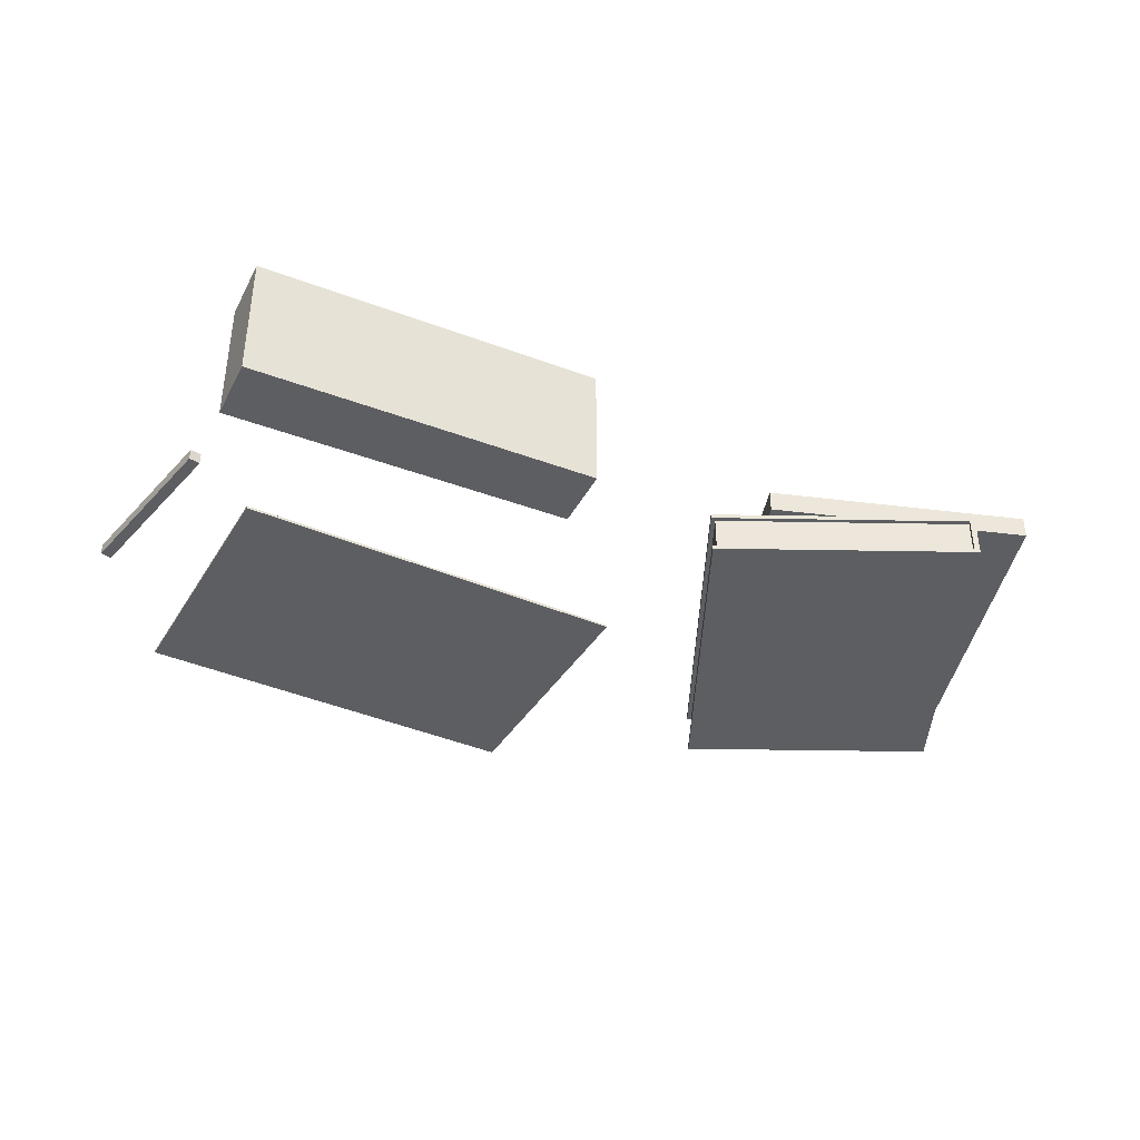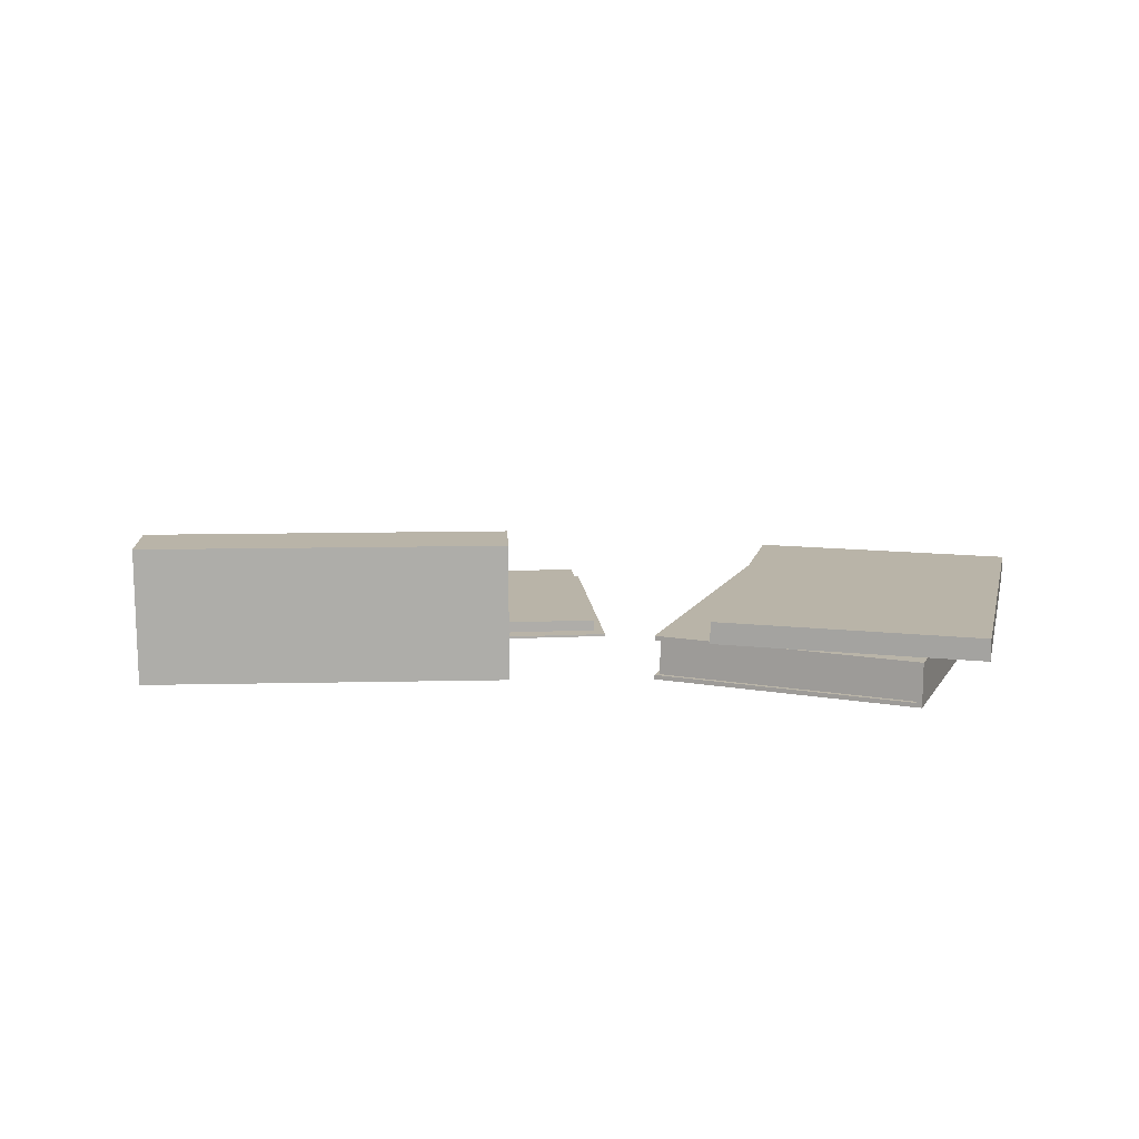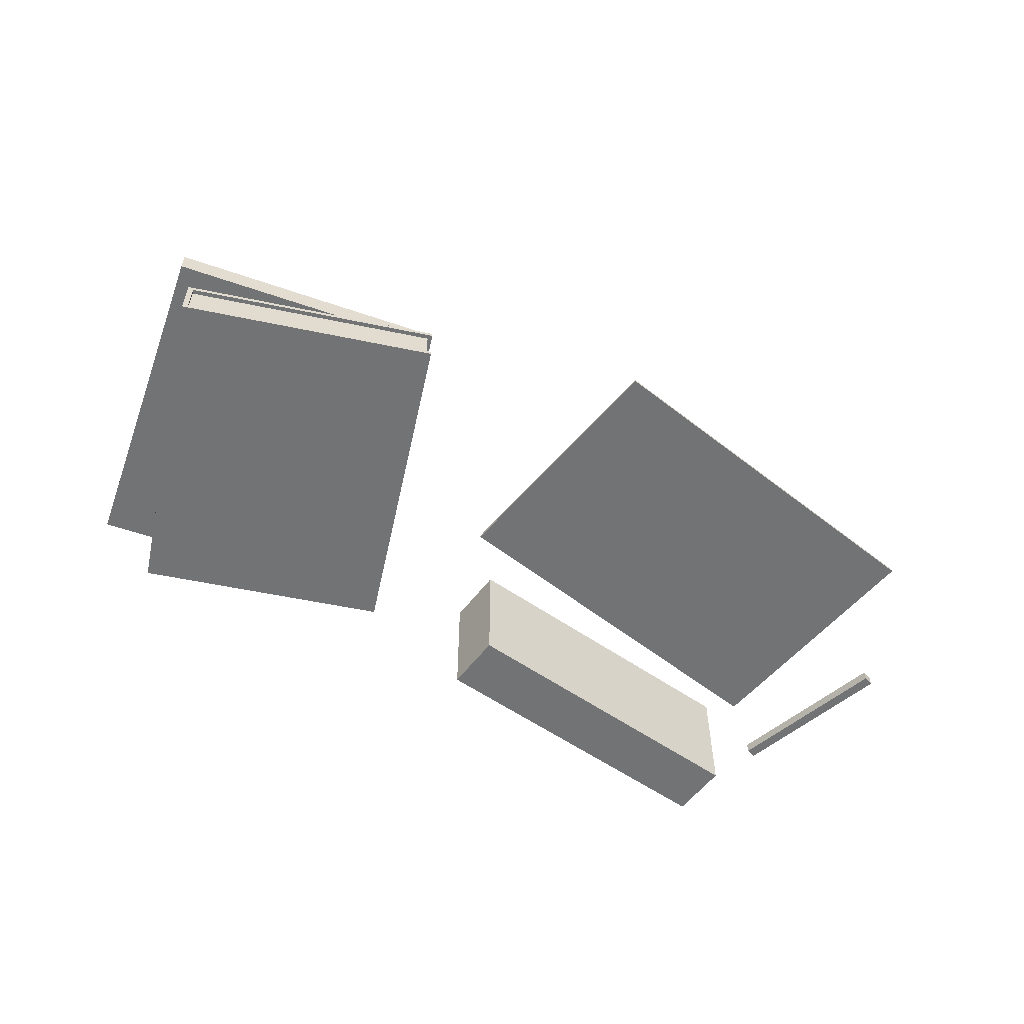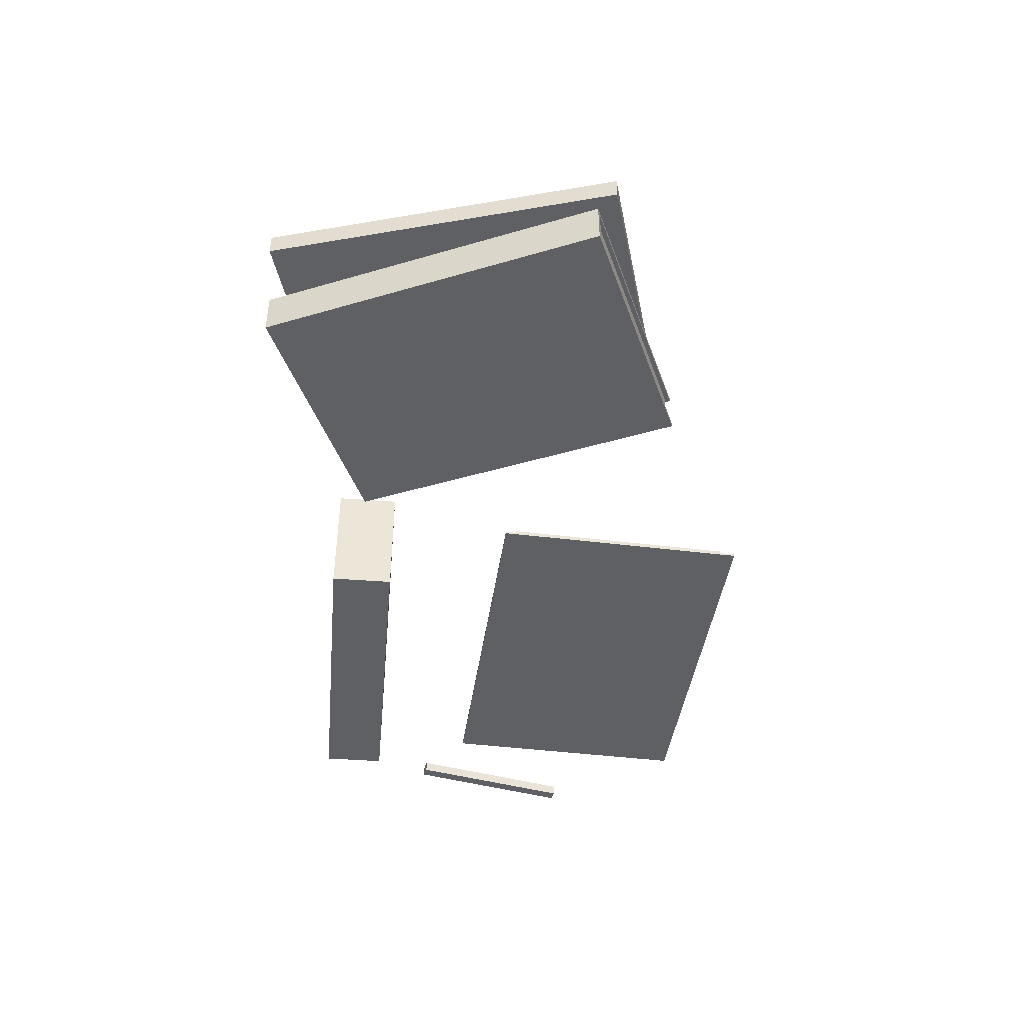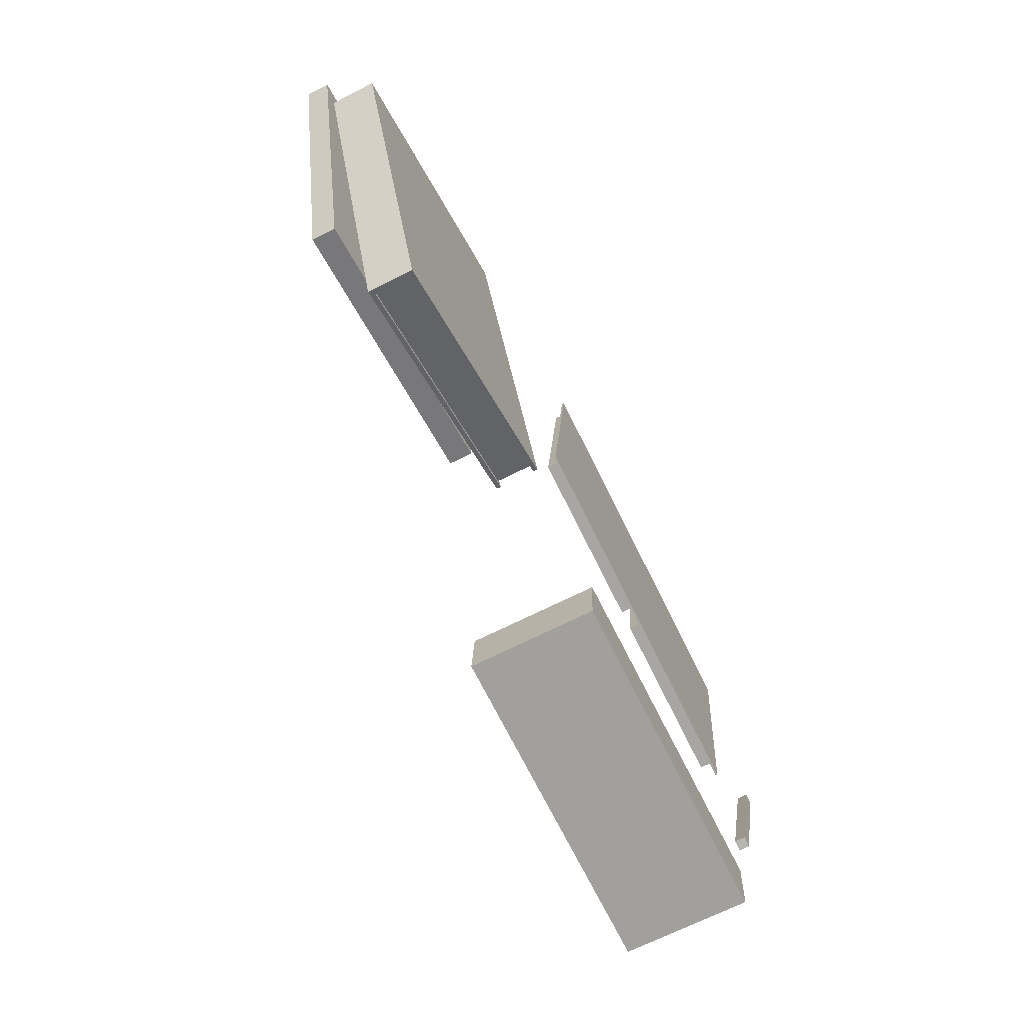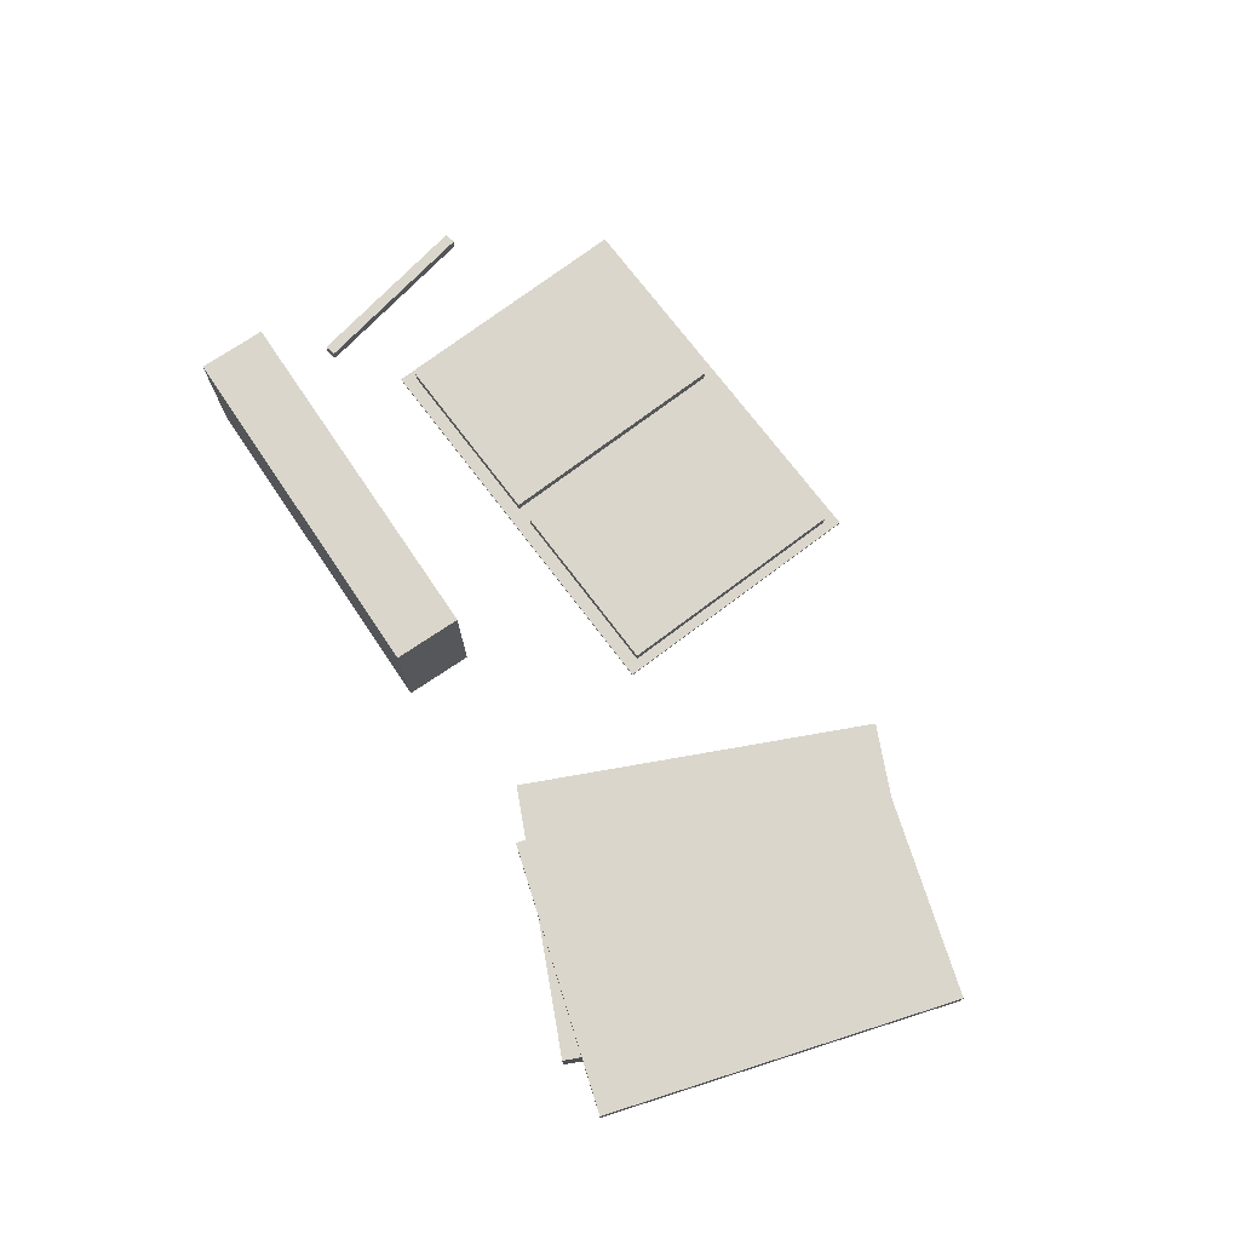
<metadata>
{"format":"obj","ext":"obj","renderer":"f3d","projection":"perspective","resolution":1024,"background":"white","views":[{"elev":-39.0,"azim":158.8,"up":"+Y"},{"elev":13.2,"azim":-178.7,"up":"+Y"},{"elev":-55.8,"azim":-32.3,"up":"+Y"},{"elev":-44.3,"azim":-91.0,"up":"+Y"},{"elev":-68.2,"azim":-63.1,"up":"+Z"},{"elev":73.7,"azim":-119.9,"up":"+Y"}]}
</metadata>
<code>
o Cube
v 0.4689 0.001 0.5289
v 0.4689 0.003 0.5289
v 0.8261 0.001 0.4837
v 0.8261 0.003 0.4837
v 0.499 0.001 0.767
v 0.499 0.003 0.767
v 0.8562 0.001 0.7218
v 0.8562 0.003 0.7218
f 4 3 1
f 8 7 3
f 6 5 7
f 2 1 5
f 3 7 5
f 8 4 2
f 2 4 1
f 4 8 3
f 8 6 7
f 6 2 5
f 1 3 5
f 6 8 2
o Cube.001_Cube.006
v 0.6579 0.004 0.5171
v 0.6579 0.014 0.5171
v 0.8186 0.004 0.4968
v 0.8186 0.014 0.4968
v 0.685 0.004 0.7314
v 0.685 0.014 0.7314
v 0.8457 0.004 0.7111
v 0.8457 0.014 0.7111
f 12 11 9
f 16 15 11
f 14 13 15
f 10 9 13
f 11 15 13
f 16 12 10
f 10 12 9
f 12 16 11
f 16 14 15
f 14 10 13
f 9 11 13
f 14 16 10
o Cube.002_Cube.007
v 0.4793 0.004 0.5397
v 0.4793 0.014 0.5397
v 0.6401 0.004 0.5193
v 0.6401 0.014 0.5193
v 0.5064 0.004 0.754
v 0.5064 0.014 0.754
v 0.6672 0.004 0.7336
v 0.6672 0.014 0.7336
f 20 19 17
f 24 23 19
f 22 21 23
f 18 17 21
f 17 19 23
f 22 24 20
f 18 20 17
f 20 24 19
f 24 22 23
f 22 18 21
f 21 17 23
f 18 22 20
o Book1_Cube.003
v 0.142 0.04 0.3089
v 0.142 0.06 0.3089
v 0.3765 0.04 0.3599
v 0.3765 0.06 0.3599
v 0.07391 0.04 0.6215
v 0.07391 0.06 0.6215
v 0.3084 0.04 0.6726
v 0.3084 0.06 0.6726
f 28 27 25
f 32 31 27
f 30 29 31
f 26 25 29
f 27 31 29
f 32 28 26
f 26 28 25
f 28 32 27
f 32 30 31
f 30 26 29
f 25 27 29
f 30 32 26
o Pen_Cube.002
v 0.8774 0 0.4404
v 0.8774 0.01 0.4404
v 0.887 0 0.4375
v 0.887 0.01 0.4375
v 0.923 0 0.5937
v 0.923 0.01 0.5937
v 0.9326 0 0.5909
v 0.9326 0.01 0.5909
f 36 35 33
f 40 39 35
f 38 37 39
f 34 33 37
f 33 35 39
f 38 40 36
f 34 36 33
f 36 40 35
f 40 38 39
f 38 34 37
f 37 33 39
f 34 38 36
o PencilCase_Cube.001
v 0.5514 0.01 0.3468
v 0.5514 0.13 0.3468
v 0.8706 0.01 0.3239
v 0.8706 0.13 0.3239
v 0.5557 0.01 0.4066
v 0.5557 0.13 0.4066
v 0.8749 0.01 0.3838
v 0.8749 0.13 0.3838
f 44 43 41
f 48 47 43
f 46 45 47
f 42 41 45
f 43 47 45
f 46 48 44
f 42 44 41
f 44 48 43
f 48 46 47
f 46 42 45
f 41 43 45
f 42 46 44
o Book2.001_Cube.008
v 0.2011 0.004 0.3095
v 0.2011 0.036 0.3095
v 0.4192 0.004 0.3886
v 0.4192 0.036 0.3886
v 0.09474 0.004 0.6028
v 0.09474 0.036 0.6028
v 0.3128 0.004 0.6819
v 0.3128 0.036 0.6819
f 52 51 49
f 56 55 51
f 54 53 55
f 50 49 53
f 49 51 55
f 56 52 50
f 50 52 49
f 52 56 51
f 56 54 55
f 54 50 53
f 53 49 55
f 54 56 50
o Book2_Cube.004
v 0.1987 0.04 0.3044
v 0.4243 0.04 0.3862
v 0.4243 0.036 0.3862
v 0.2034 0.036 0.3061
v 0.2034 0.004 0.3061
v 0.4243 0.004 0.3862
v 0.4243 0 0.3862
v 0.1987 0 0.3044
v 0.08961 0.04 0.6052
v 0.08961 0 0.6052
v 0.3152 0.04 0.687
v 0.3152 0.036 0.687
v 0.3152 0.004 0.687
v 0.3152 0 0.687
v 0.09431 0.004 0.6069
v 0.09431 0.036 0.6069
f 57 60 61
f 57 64 66
f 65 67 58
f 67 68 59
f 70 63 62
f 63 70 66
f 72 66 71
f 71 61 60
f 59 68 72
f 69 62 61
f 61 63 64
f 60 58 59
f 61 62 63
f 57 58 60
f 61 64 57
f 65 57 66
f 57 65 58
f 58 67 59
f 69 70 62
f 64 63 66
f 72 68 67
f 70 69 71
f 72 67 65
f 66 70 71
f 66 72 65
f 72 71 60
f 60 59 72
f 71 69 61

</code>
